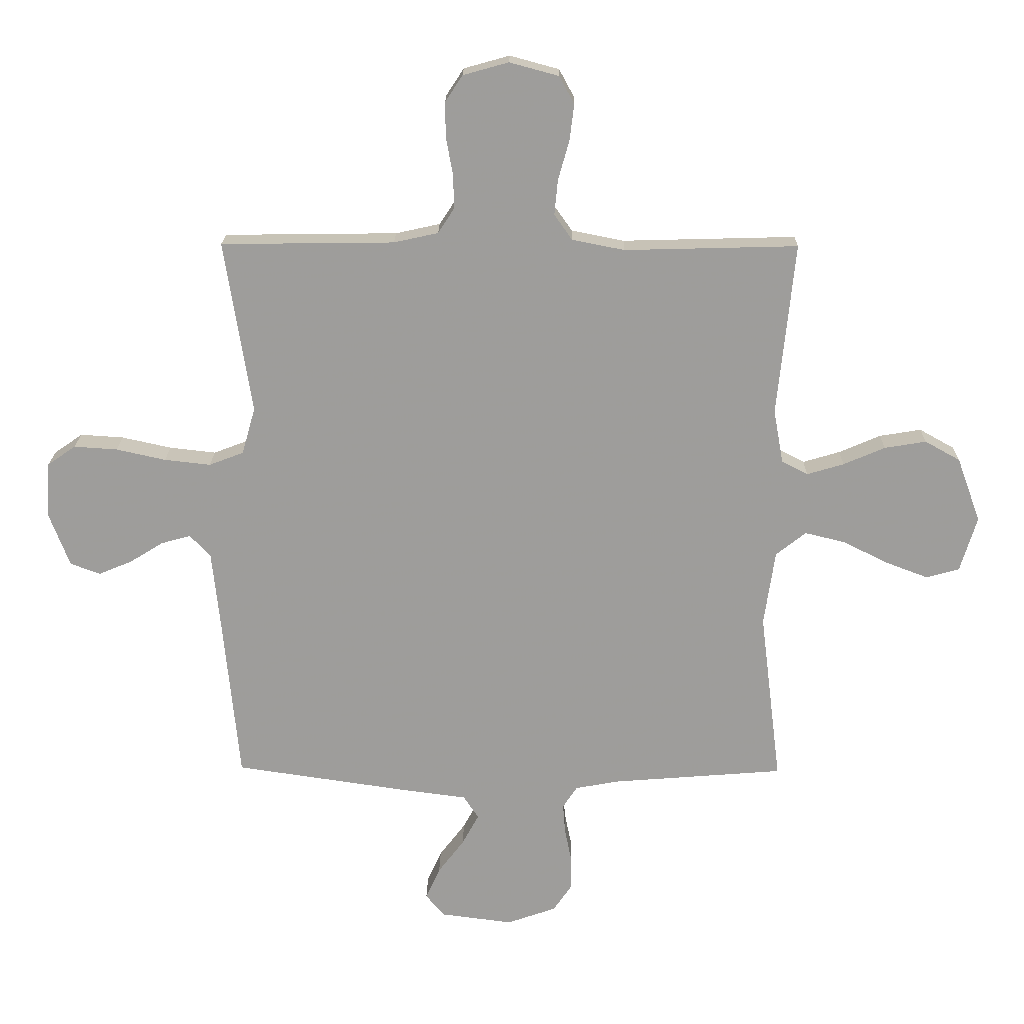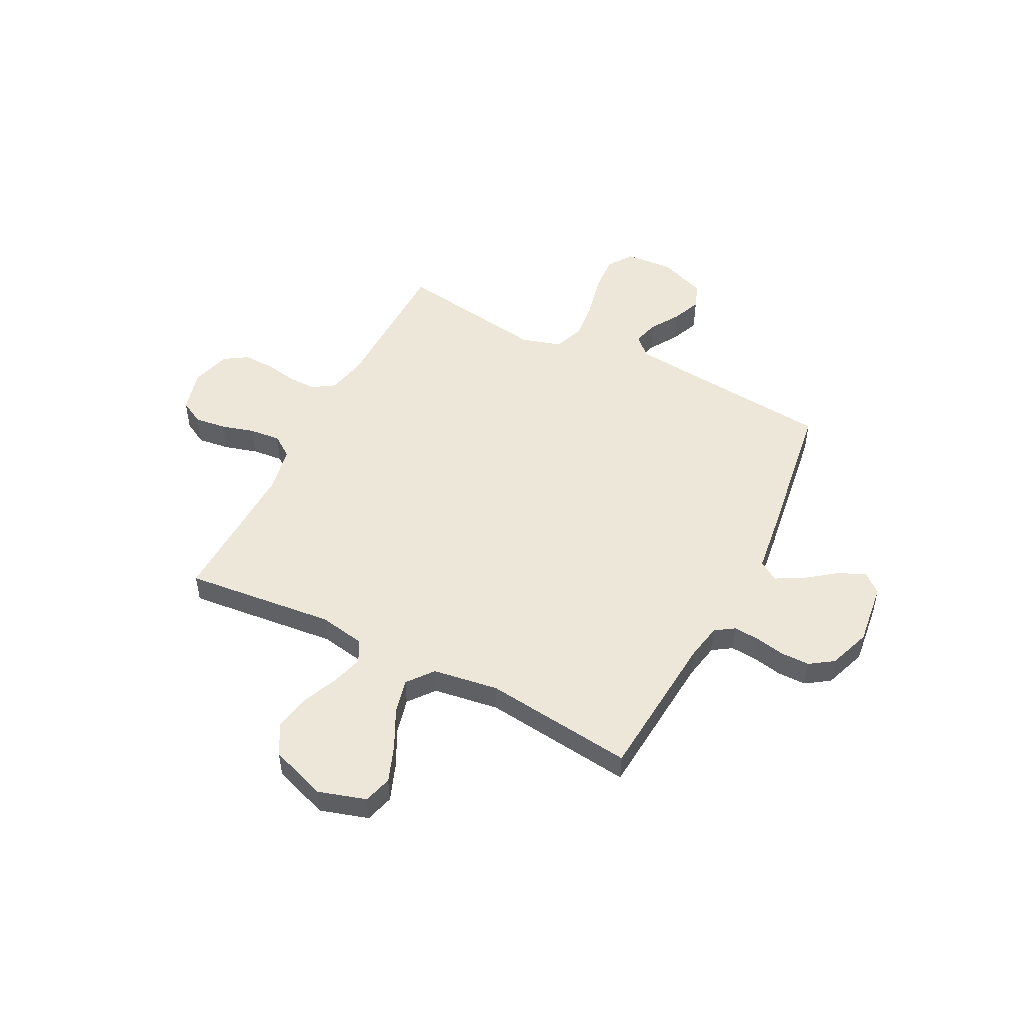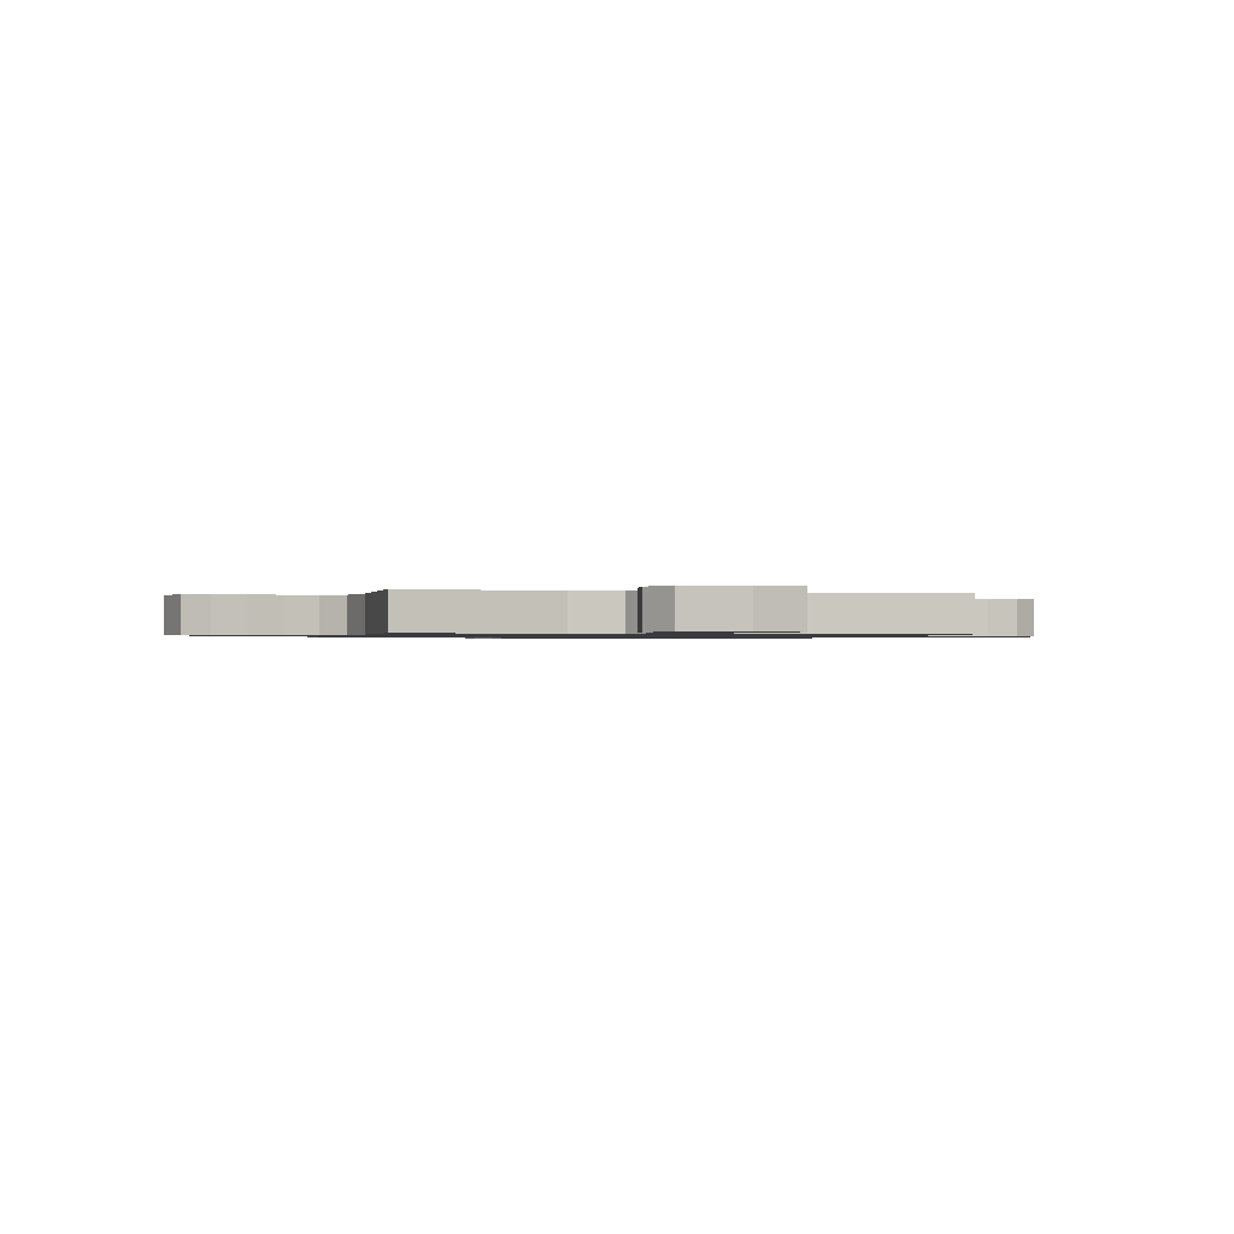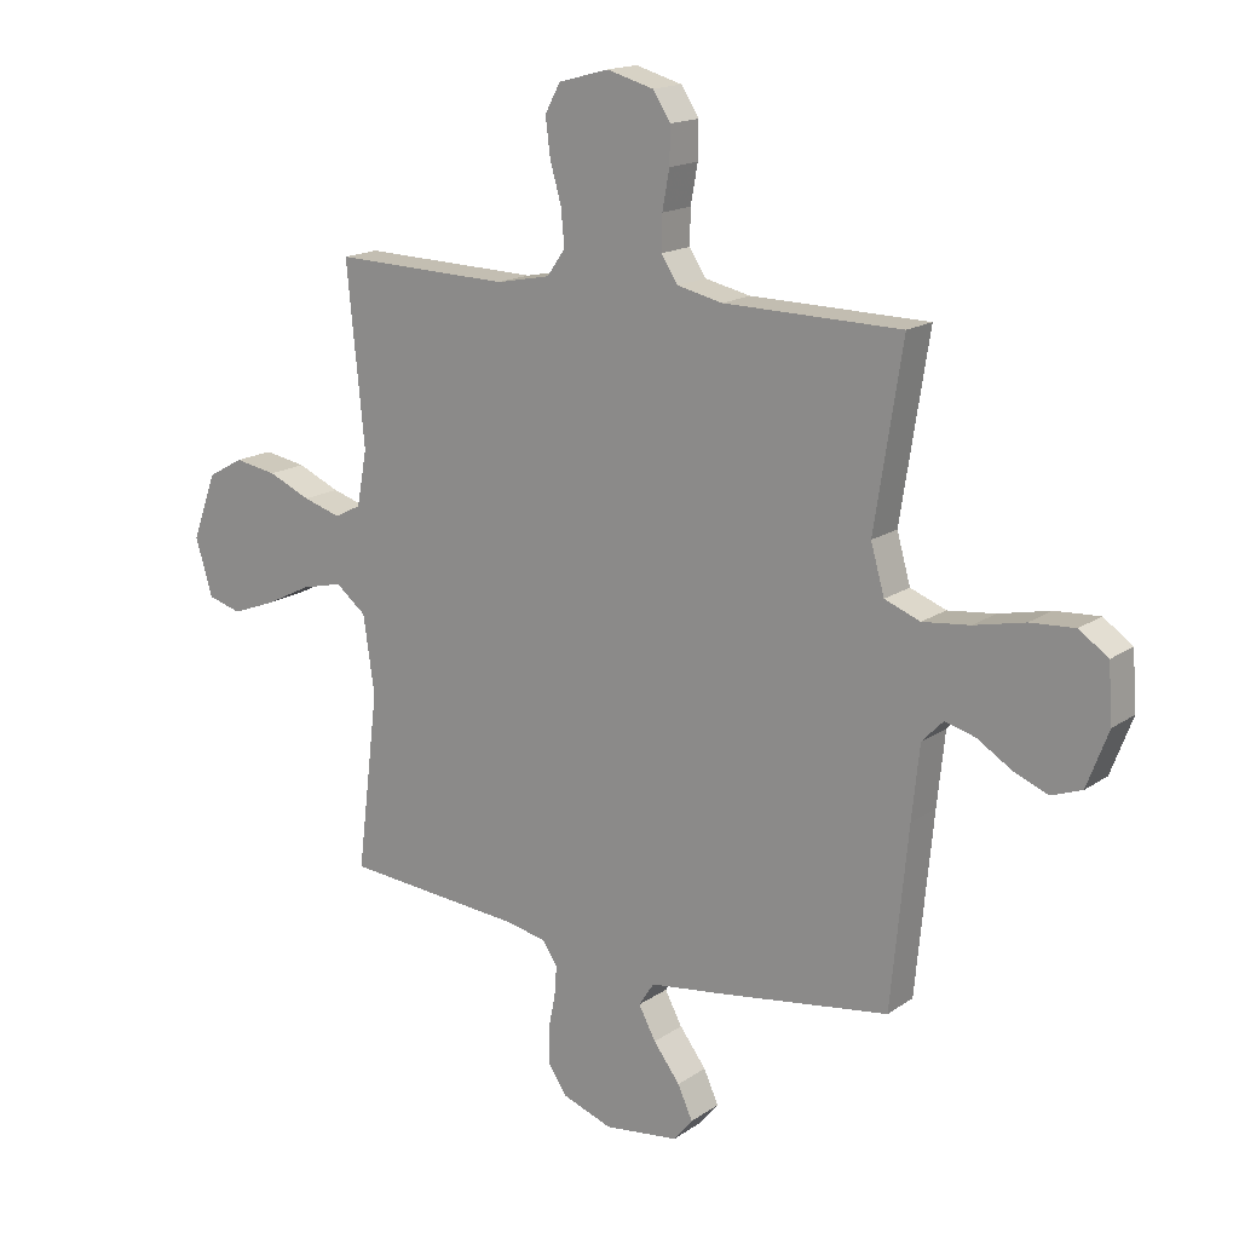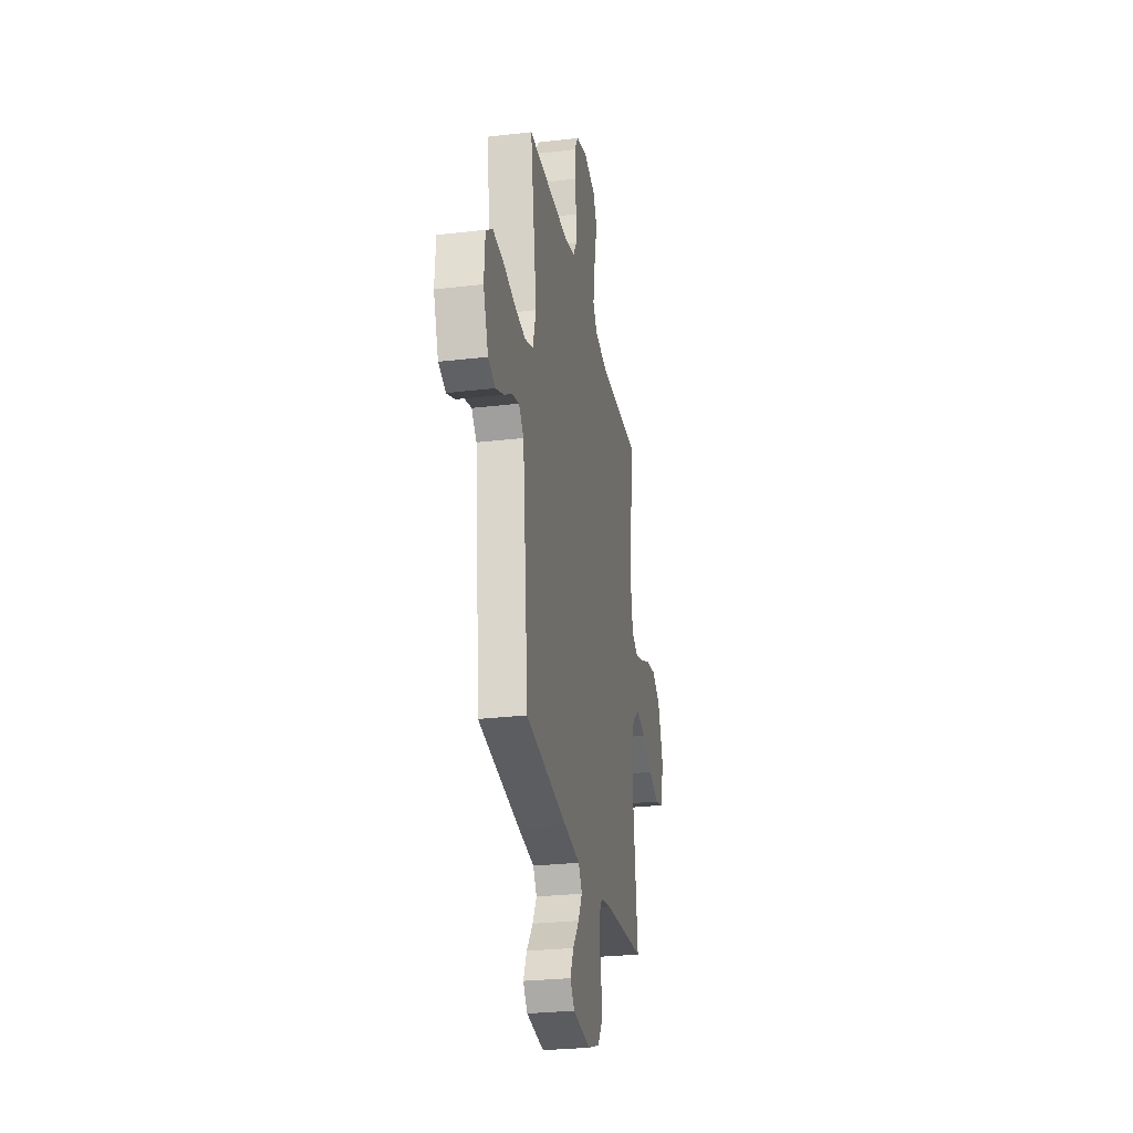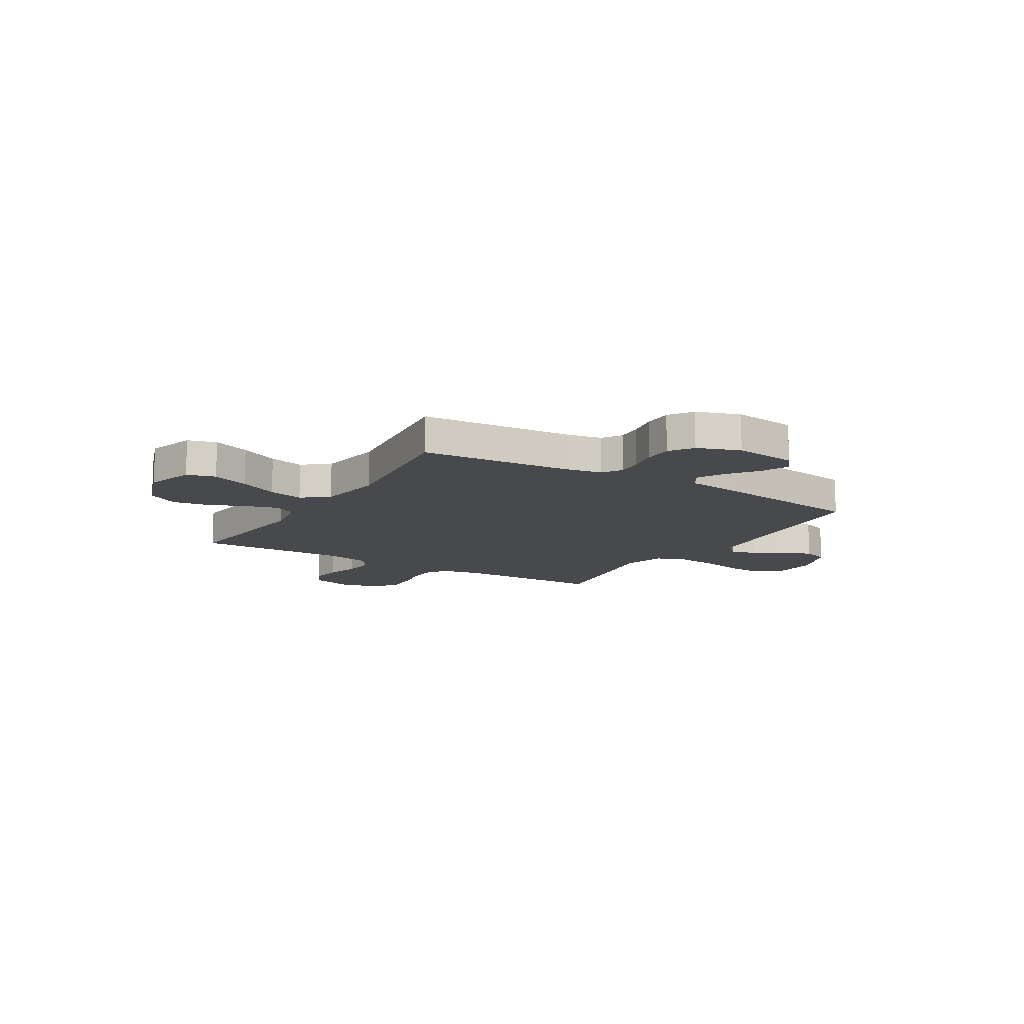
<metadata>
{"format":"obj","ext":"obj","renderer":"f3d","projection":"perspective","resolution":1024,"background":"white","views":[{"elev":19.5,"azim":0.9,"up":"+Z"},{"elev":50.1,"azim":117.0,"up":"+Y"},{"elev":-0.9,"azim":75.6,"up":"+Y"},{"elev":16.4,"azim":-143.8,"up":"+Z"},{"elev":-27.6,"azim":-79.8,"up":"+Z"},{"elev":-12.4,"azim":148.6,"up":"+Y"}]}
</metadata>
<code>
v -0.5 0.07 -0.5
v -0.529 0.07 -0.2
v -0.542 0.07 -0.077
v -0.578 0.07 -0.04
v -0.629 0.07 -0.054
v -0.687 0.07 -0.09
v -0.745 0.07 -0.114
v -0.797 0.07 -0.095
v -0.833 0.07 0
v -0.826 0.07 0.095
v -0.777 0.07 0.129
v -0.702 0.07 0.124
v -0.616 0.07 0.105
v -0.536 0.07 0.096
v -0.476 0.07 0.119
v -0.453 0.07 0.2
v -0.5 0.07 0.5
v -0.2 0.07 0.504
v -0.123 0.07 0.521
v -0.095 0.07 0.564
v -0.096 0.07 0.622
v -0.108 0.07 0.687
v -0.109 0.07 0.748
v -0.079 0.07 0.794
v 0 0.07 0.816
v 0.085 0.07 0.793
v 0.111 0.07 0.745
v 0.103 0.07 0.682
v 0.084 0.07 0.615
v 0.078 0.07 0.554
v 0.109 0.07 0.51
v 0.2 0.07 0.492
v 0.5 0.07 0.5
v 0.47 0.07 0.2
v 0.487 0.07 0.107
v 0.532 0.07 0.084
v 0.596 0.07 0.103
v 0.668 0.07 0.134
v 0.74 0.07 0.146
v 0.801 0.07 0.112
v 0.842 0.07 0
v 0.813 0.07 -0.096
v 0.756 0.07 -0.112
v 0.682 0.07 -0.084
v 0.604 0.07 -0.045
v 0.534 0.07 -0.028
v 0.482 0.07 -0.069
v 0.463 0.07 -0.2
v 0.5 0.07 -0.5
v 0.2 0.07 -0.524
v 0.126 0.07 -0.538
v 0.101 0.07 -0.576
v 0.105 0.07 -0.628
v 0.117 0.07 -0.687
v 0.117 0.07 -0.745
v 0.085 0.07 -0.792
v 0 0.07 -0.822
v -0.126 0.07 -0.806
v -0.158 0.07 -0.767
v -0.133 0.07 -0.712
v -0.088 0.07 -0.653
v -0.059 0.07 -0.599
v -0.085 0.07 -0.559
v -0.2 0.07 -0.544
v -0.5 0 -0.5
v -0.529 0 -0.2
v -0.542 0 -0.077
v -0.578 0 -0.04
v -0.629 0 -0.054
v -0.687 0 -0.09
v -0.745 0 -0.114
v -0.797 0 -0.095
v -0.833 0 0
v -0.826 0 0.095
v -0.777 0 0.129
v -0.702 0 0.124
v -0.616 0 0.105
v -0.536 0 0.096
v -0.476 0 0.119
v -0.453 0 0.2
v -0.5 0 0.5
v -0.2 0 0.504
v -0.123 0 0.521
v -0.095 0 0.564
v -0.096 0 0.622
v -0.108 0 0.687
v -0.109 0 0.748
v -0.079 0 0.794
v 0 0 0.816
v 0.085 0 0.793
v 0.111 0 0.745
v 0.103 0 0.682
v 0.084 0 0.615
v 0.078 0 0.554
v 0.109 0 0.51
v 0.2 0 0.492
v 0.5 0 0.5
v 0.47 0 0.2
v 0.487 0 0.107
v 0.532 0 0.084
v 0.596 0 0.103
v 0.668 0 0.134
v 0.74 0 0.146
v 0.801 0 0.112
v 0.842 0 0
v 0.813 0 -0.096
v 0.756 0 -0.112
v 0.682 0 -0.084
v 0.604 0 -0.045
v 0.534 0 -0.028
v 0.482 0 -0.069
v 0.463 0 -0.2
v 0.5 0 -0.5
v 0.2 0 -0.524
v 0.126 0 -0.538
v 0.101 0 -0.576
v 0.105 0 -0.628
v 0.117 0 -0.687
v 0.117 0 -0.745
v 0.085 0 -0.792
v 0 0 -0.822
v -0.126 0 -0.806
v -0.158 0 -0.767
v -0.133 0 -0.712
v -0.088 0 -0.653
v -0.059 0 -0.599
v -0.085 0 -0.559
v -0.2 0 -0.544
f 63 64 1 2
f 59 60 61
f 58 59 61
f 57 58 61
f 56 57 61
f 55 56 61
f 54 55 61
f 53 54 61
f 52 53 61 62
f 51 52 62 63
f 48 49 50
f 63 2 3
f 51 63 3
f 50 51 3
f 48 50 3
f 47 48 3
f 43 44 45
f 42 43 45
f 41 42 45
f 40 41 45
f 39 40 45
f 38 39 45
f 37 38 45
f 36 37 45 46
f 47 3 4
f 46 47 4
f 36 46 4
f 35 36 4
f 32 33 34
f 34 35 4
f 32 34 4
f 31 32 4
f 27 28 29
f 26 27 29
f 25 26 29
f 24 25 29
f 23 24 29
f 22 23 29
f 21 22 29
f 20 21 29 30
f 19 20 30 31
f 16 17 18
f 18 19 31
f 16 18 31
f 15 16 31
f 11 12 13
f 10 11 13
f 9 10 13
f 8 9 13
f 7 8 13
f 6 7 13
f 5 6 13
f 5 13 14
f 15 31 4 5
f 5 14 15
f 66 65 128 127
f 125 124 123
f 125 123 122
f 125 122 121
f 125 121 120
f 125 120 119
f 125 119 118
f 125 118 117
f 126 125 117 116
f 127 126 116 115
f 114 113 112
f 67 66 127
f 67 127 115
f 67 115 114
f 67 114 112
f 67 112 111
f 109 108 107
f 109 107 106
f 109 106 105
f 109 105 104
f 109 104 103
f 109 103 102
f 109 102 101
f 110 109 101 100
f 68 67 111
f 68 111 110
f 68 110 100
f 68 100 99
f 98 97 96
f 68 99 98
f 68 98 96
f 68 96 95
f 93 92 91
f 93 91 90
f 93 90 89
f 93 89 88
f 93 88 87
f 93 87 86
f 93 86 85
f 94 93 85 84
f 95 94 84 83
f 82 81 80
f 95 83 82
f 95 82 80
f 95 80 79
f 77 76 75
f 77 75 74
f 77 74 73
f 77 73 72
f 77 72 71
f 77 71 70
f 77 70 69
f 78 77 69
f 69 68 95 79
f 79 78 69
f 1 65 66 2
f 2 66 67 3
f 3 67 68 4
f 4 68 69 5
f 5 69 70 6
f 6 70 71 7
f 7 71 72 8
f 8 72 73 9
f 9 73 74 10
f 10 74 75 11
f 11 75 76 12
f 12 76 77 13
f 13 77 78 14
f 14 78 79 15
f 15 79 80 16
f 16 80 81 17
f 17 81 82 18
f 18 82 83 19
f 19 83 84 20
f 20 84 85 21
f 21 85 86 22
f 22 86 87 23
f 23 87 88 24
f 24 88 89 25
f 25 89 90 26
f 26 90 91 27
f 27 91 92 28
f 28 92 93 29
f 29 93 94 30
f 30 94 95 31
f 31 95 96 32
f 32 96 97 33
f 33 97 98 34
f 34 98 99 35
f 35 99 100 36
f 36 100 101 37
f 37 101 102 38
f 38 102 103 39
f 39 103 104 40
f 40 104 105 41
f 41 105 106 42
f 42 106 107 43
f 43 107 108 44
f 44 108 109 45
f 45 109 110 46
f 46 110 111 47
f 47 111 112 48
f 48 112 113 49
f 49 113 114 50
f 50 114 115 51
f 51 115 116 52
f 52 116 117 53
f 53 117 118 54
f 54 118 119 55
f 55 119 120 56
f 56 120 121 57
f 57 121 122 58
f 58 122 123 59
f 59 123 124 60
f 60 124 125 61
f 61 125 126 62
f 62 126 127 63
f 63 127 128 64
f 64 128 65 1

</code>
